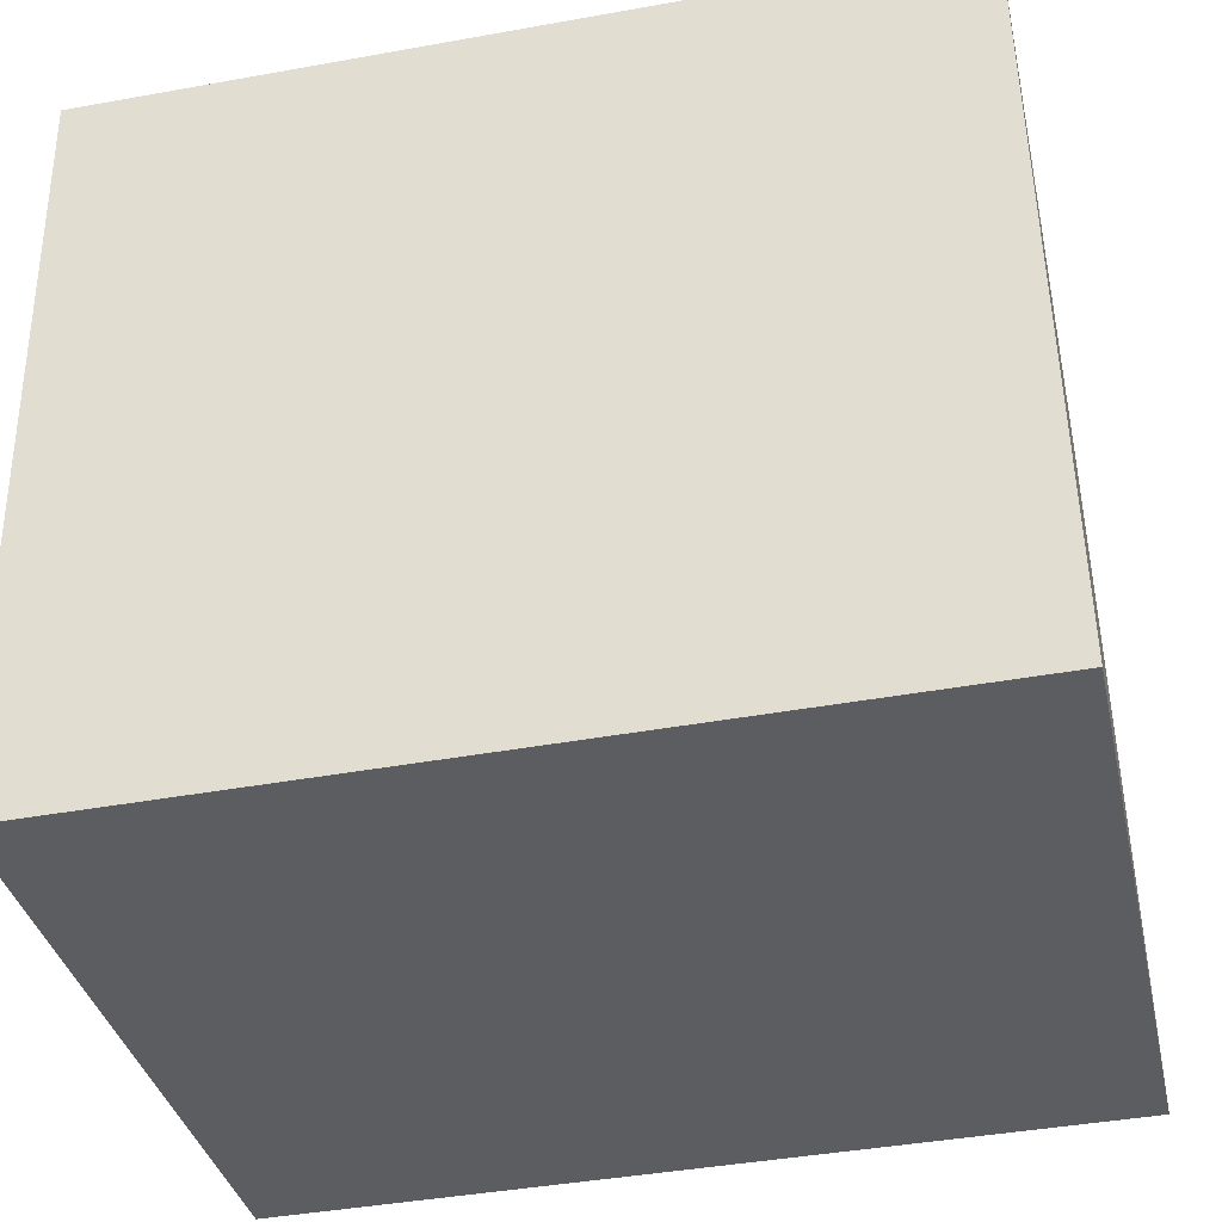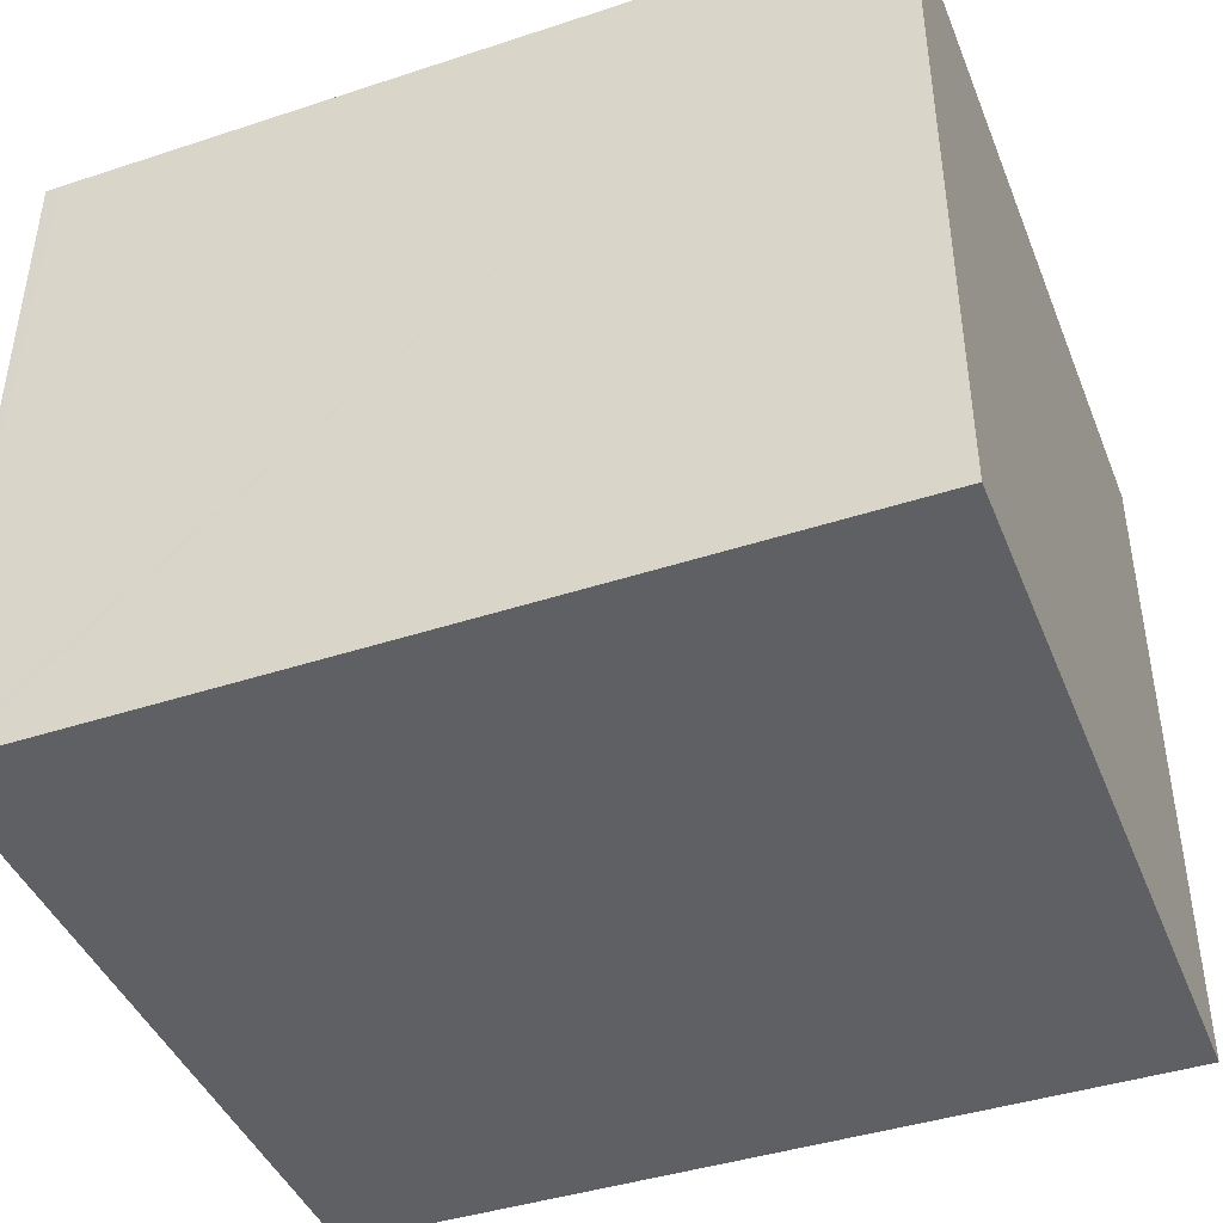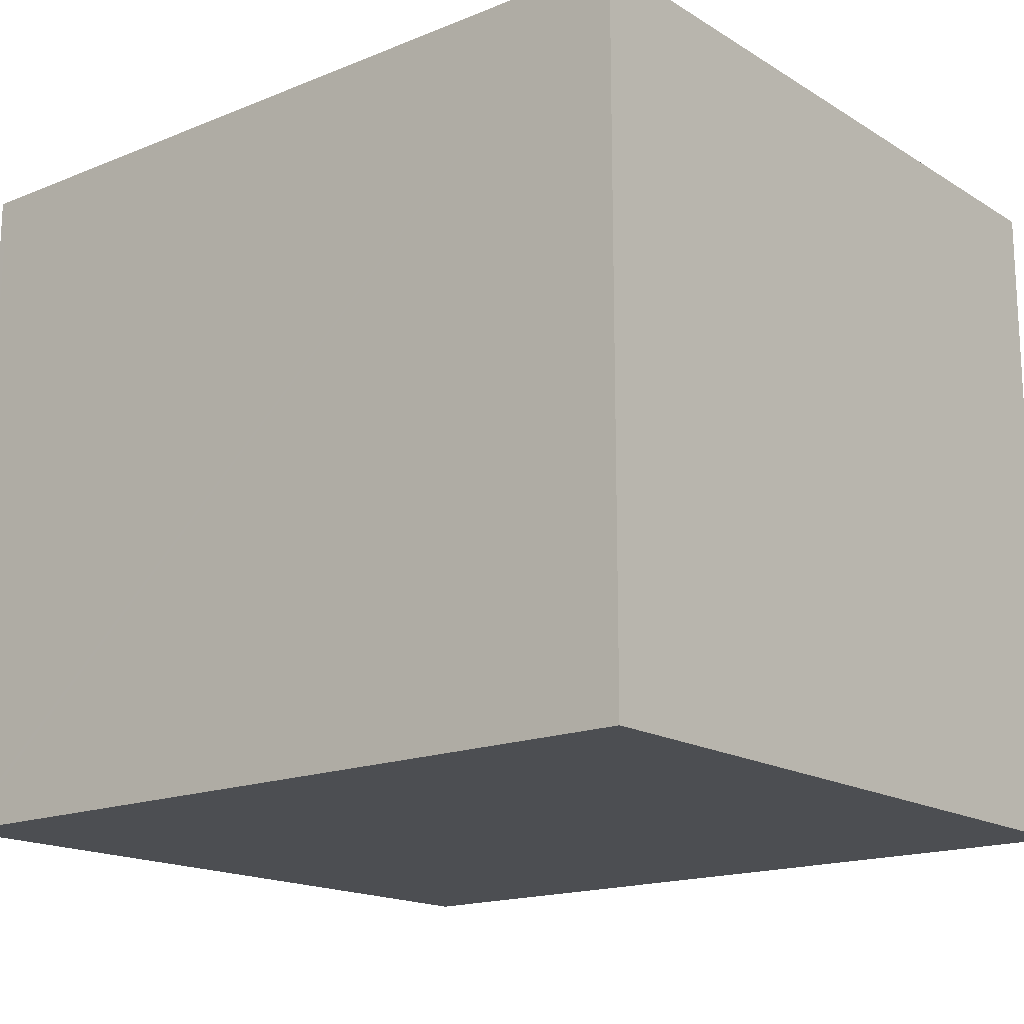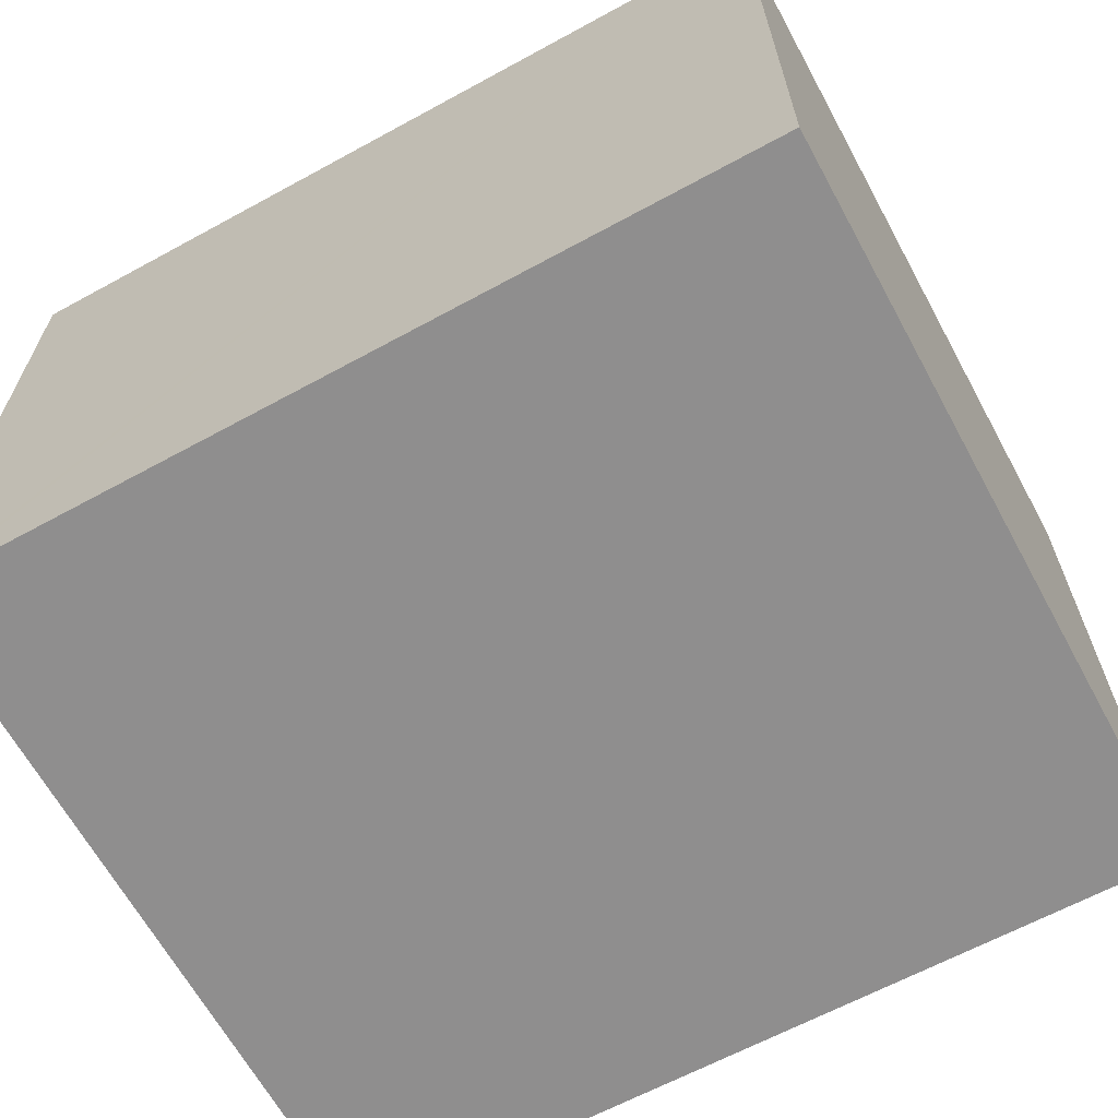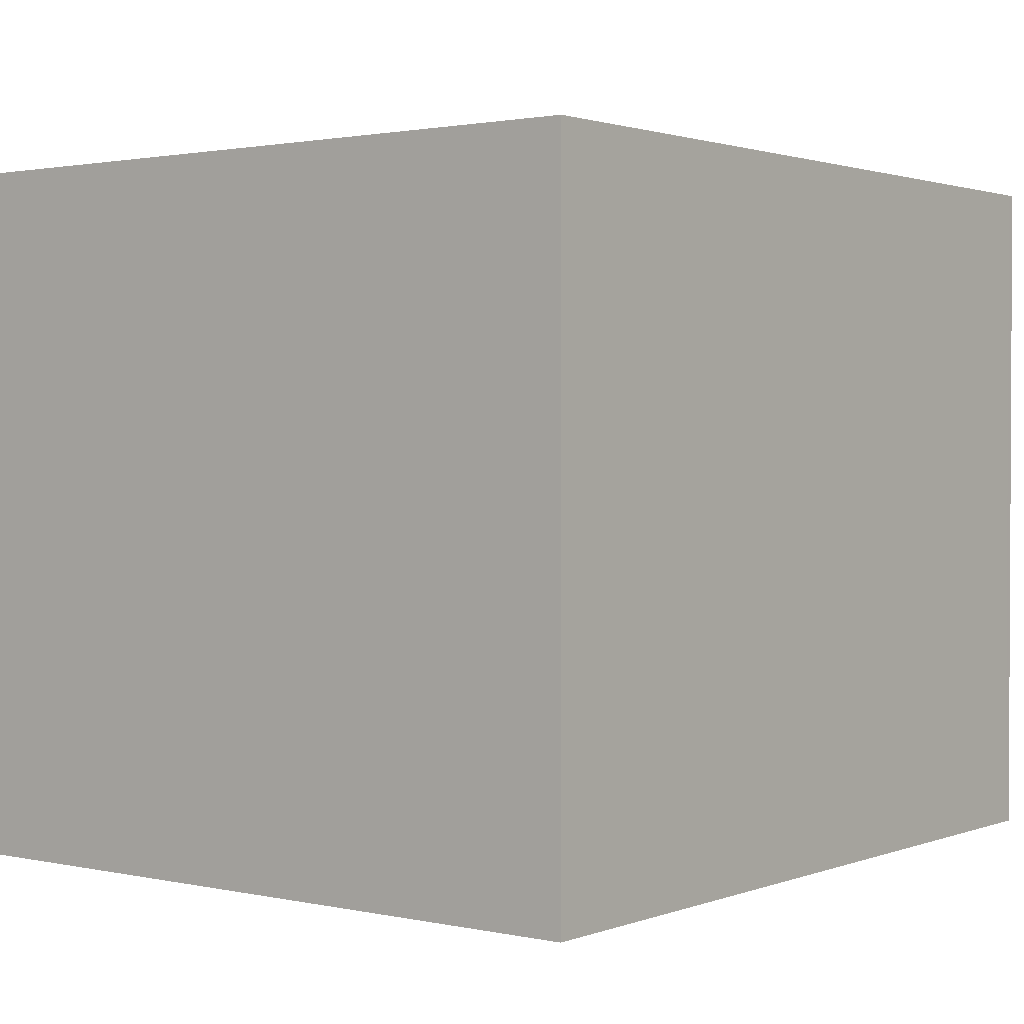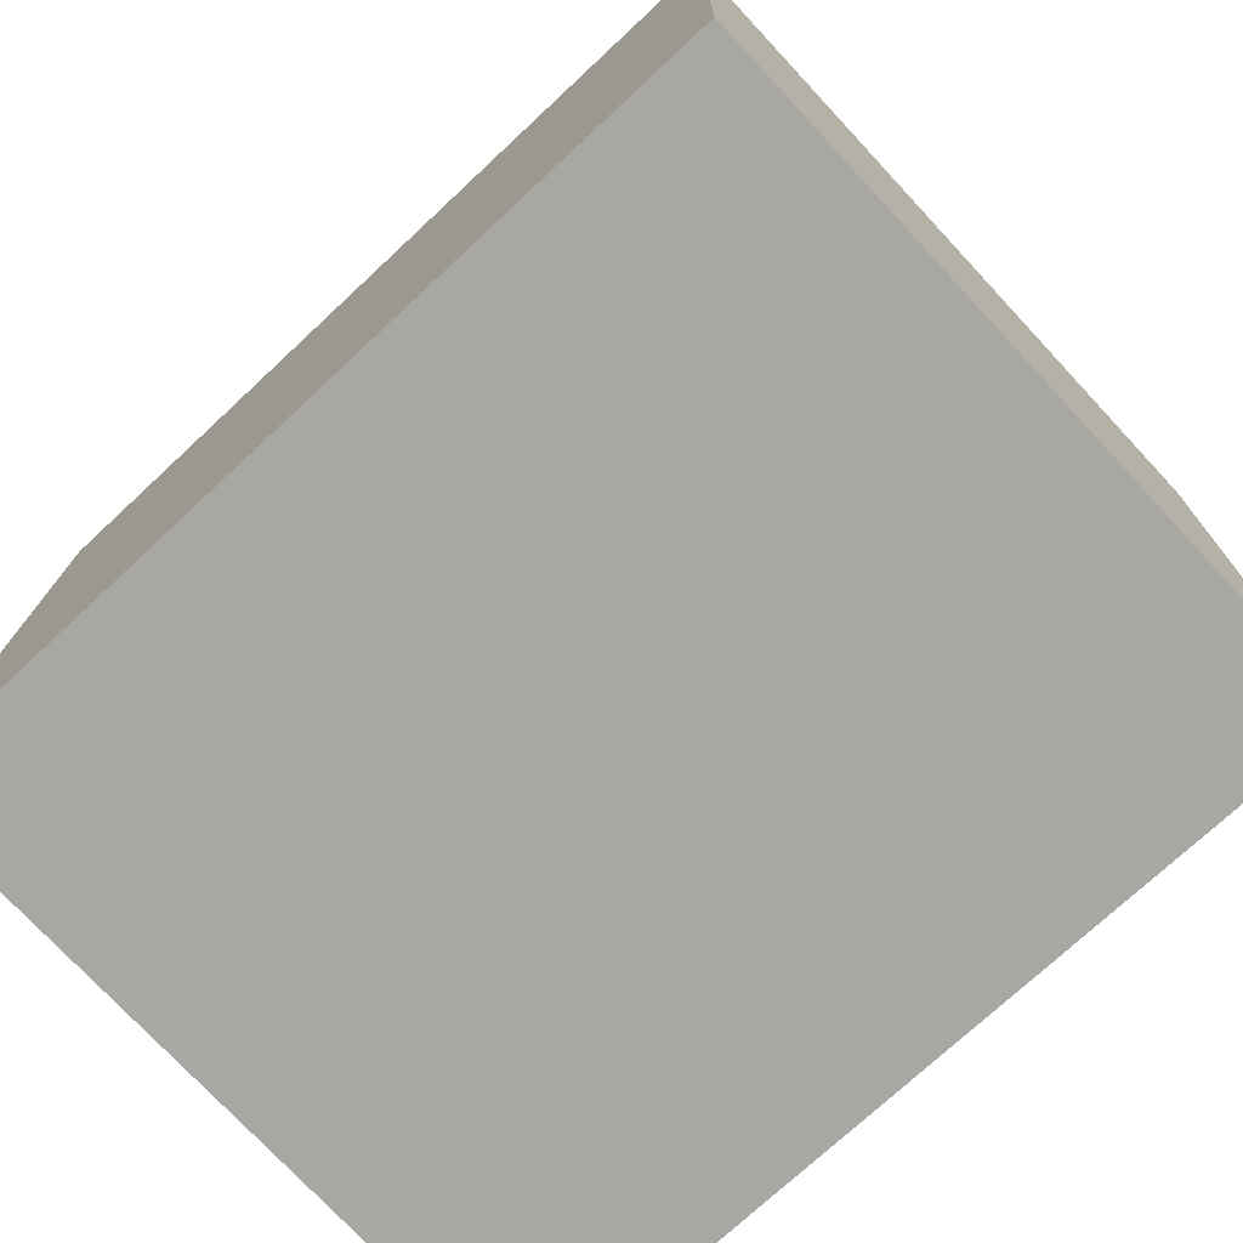
<metadata>
{"format":"obj","ext":"obj","renderer":"f3d","projection":"perspective","resolution":1024,"background":"white","views":[{"elev":-36.4,"azim":-167.5,"up":"+Z"},{"elev":-43.0,"azim":22.0,"up":"+Y"},{"elev":-16.8,"azim":-139.7,"up":"+Y"},{"elev":-65.0,"azim":29.5,"up":"+Y"},{"elev":1.6,"azim":-51.4,"up":"+Y"},{"elev":-75.4,"azim":43.0,"up":"+Z"}]}
</metadata>
<code>
v  0.218 12.74 13.7
v  0.258 12.74 -0.005
v  0 12.74 7.799e-16
v  15.2 12.74 -0.289
v  0.488 12.74 13.7
v  15.42 12.74 13.51
v  15.34 12.74 -0.292
v  15.55 12.74 13.5
v  15.34 1.788e-17 -0.292
v  15.2 1.77e-17 -0.289
v  0.258 3.062e-19 -0.005
v  0 0 0
v  0.218 -8.388e-16 13.7
v  0.488 -8.386e-16 13.7
v  15.42 -8.27e-16 13.51
v  15.55 -8.269e-16 13.5
g defaultobject
f 1 2 3
f 2 1 4
f 4 1 5
f 4 5 6
f 4 6 7
f 7 6 8
f 9 4 7
f 4 9 2
f 2 9 10
f 2 10 11
f 2 11 3
f 3 11 12
f 12 1 3
f 1 12 13
f 13 5 1
f 5 13 6
f 6 13 14
f 6 14 15
f 6 15 8
f 8 15 16
f 16 7 8
f 7 16 9
f 11 13 12
f 13 11 10
f 13 10 14
f 14 10 15
f 15 10 9
f 15 9 16

</code>
